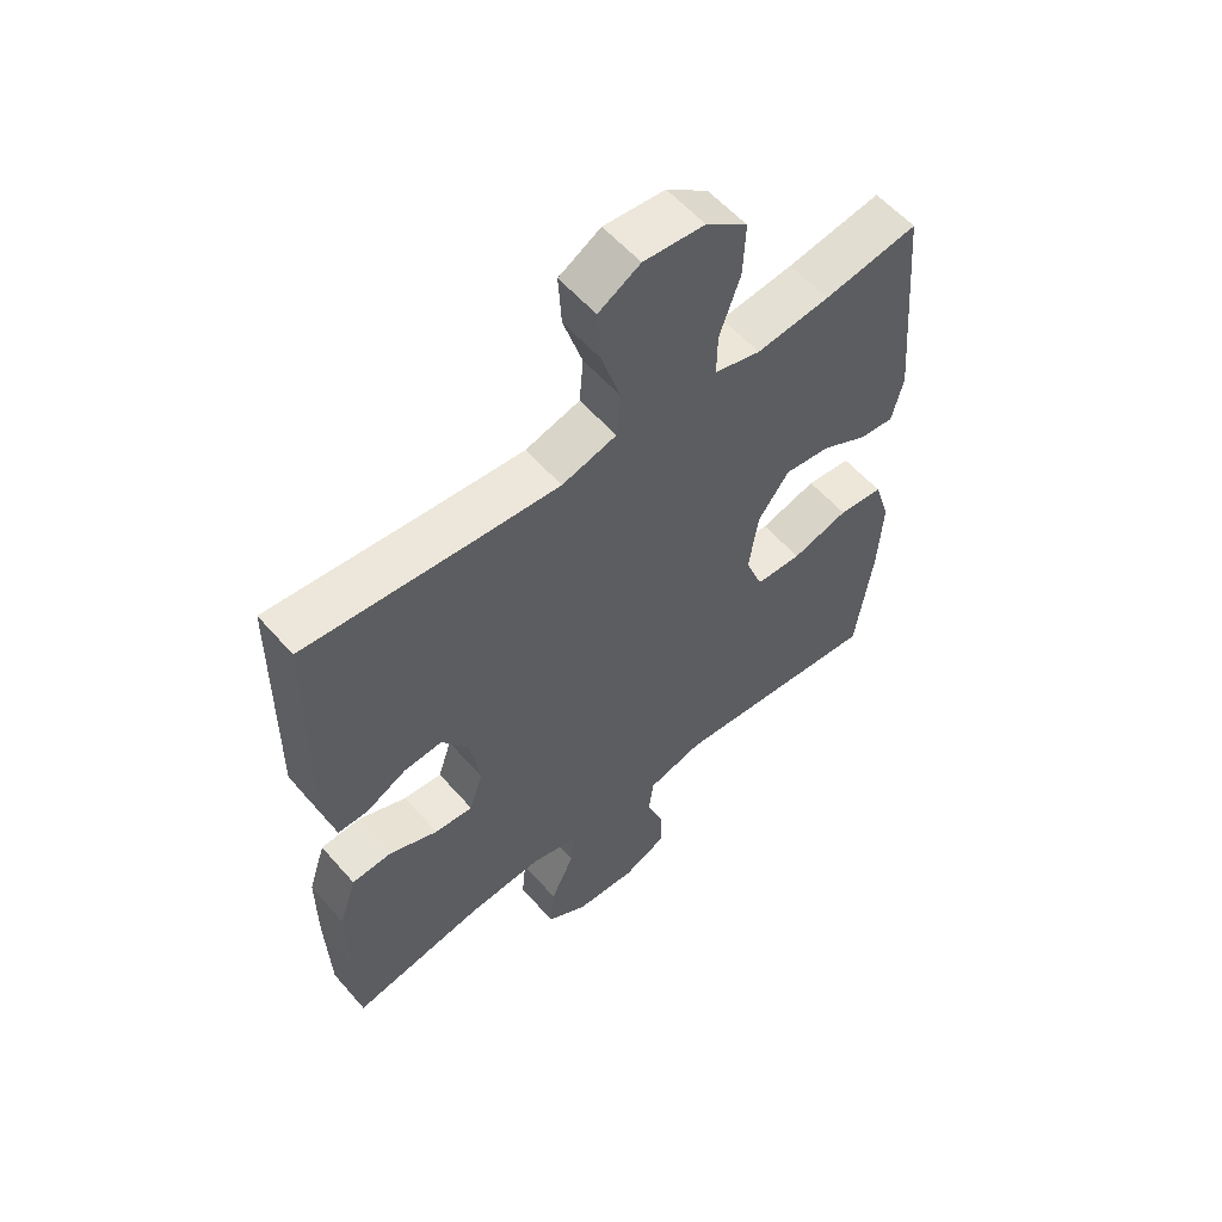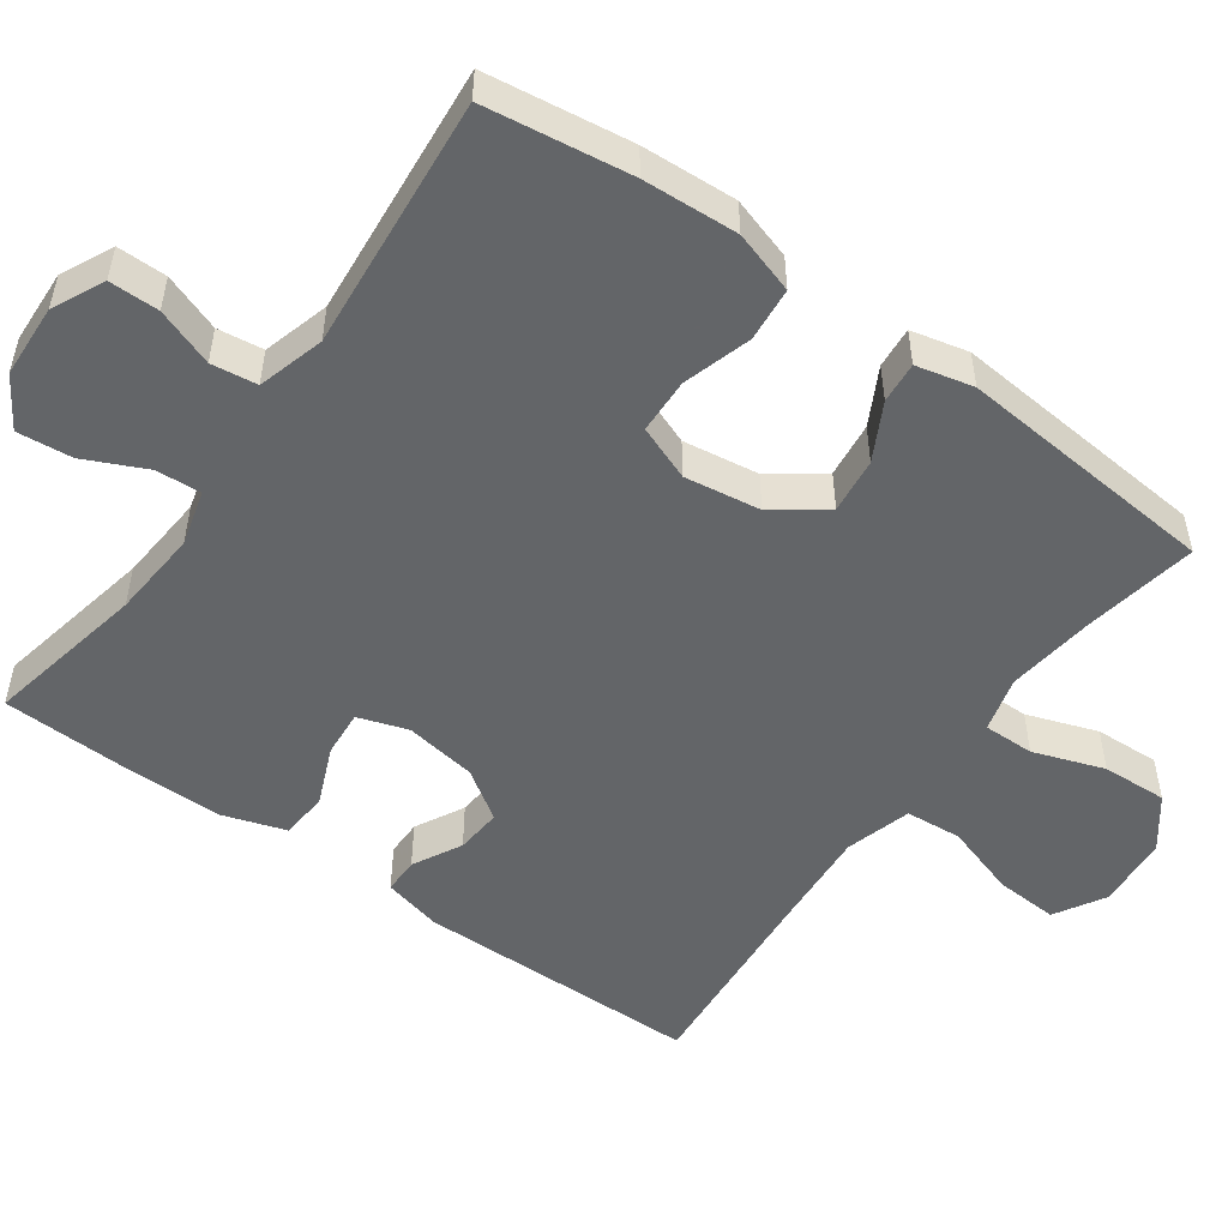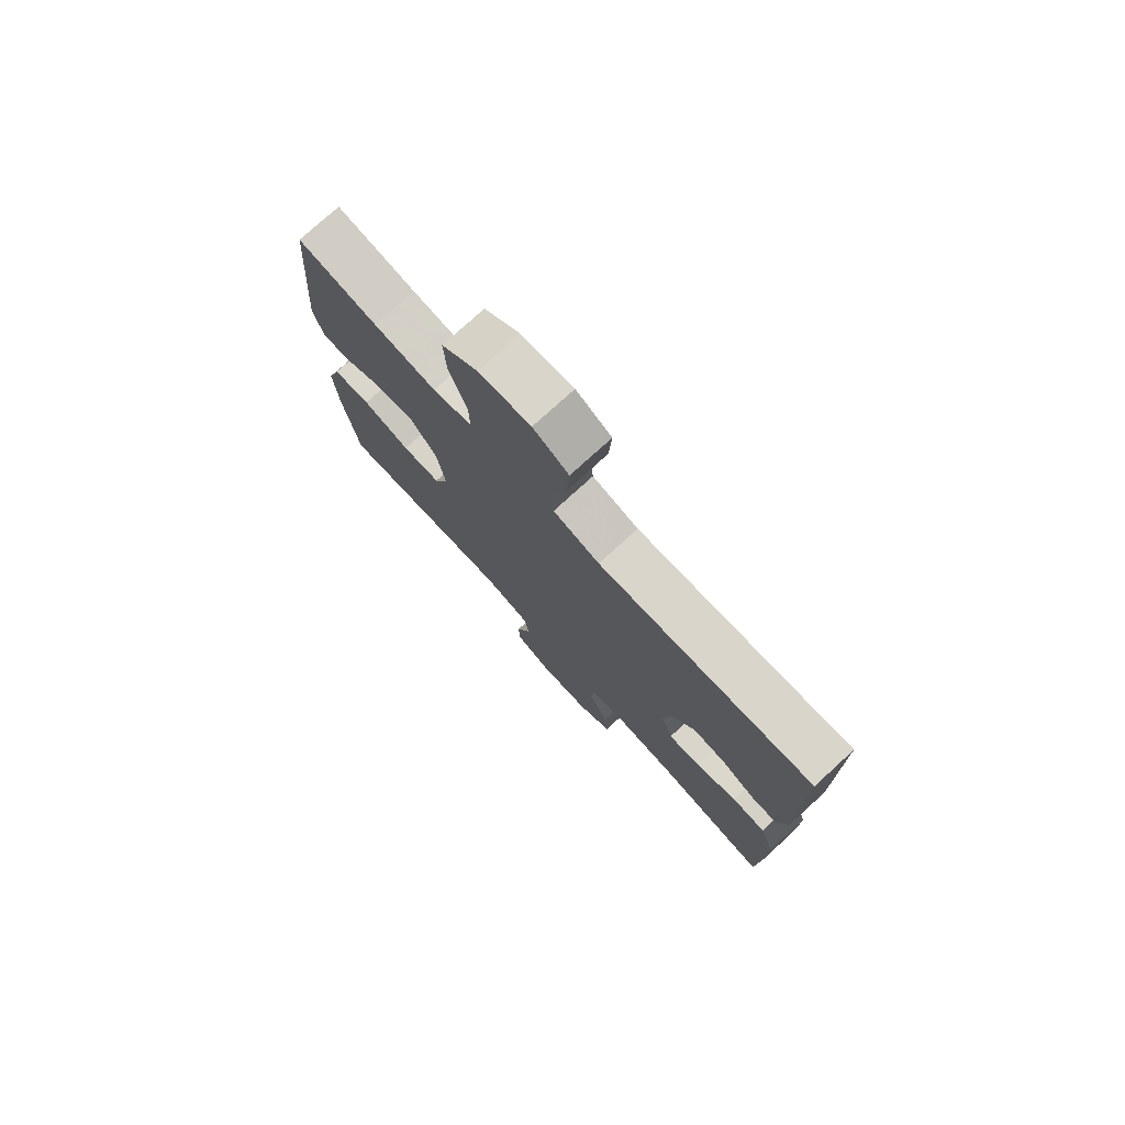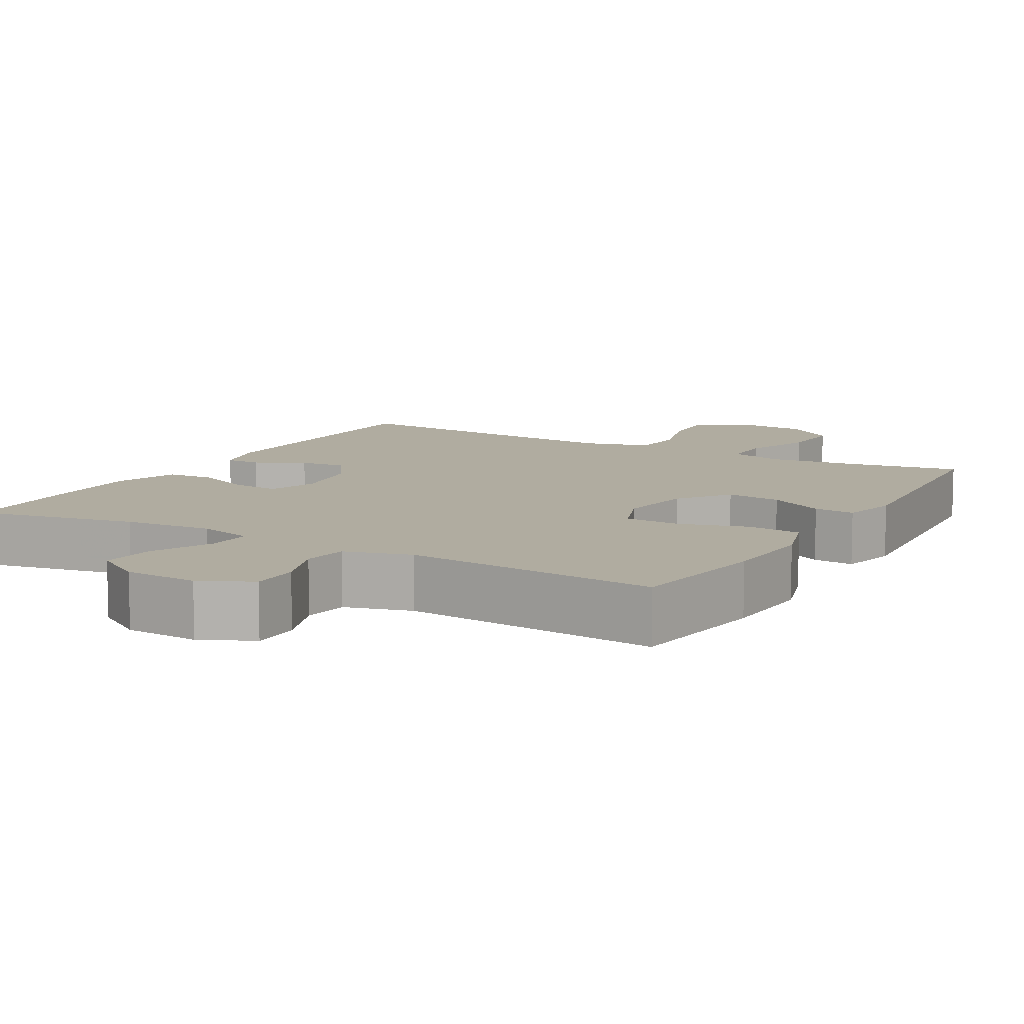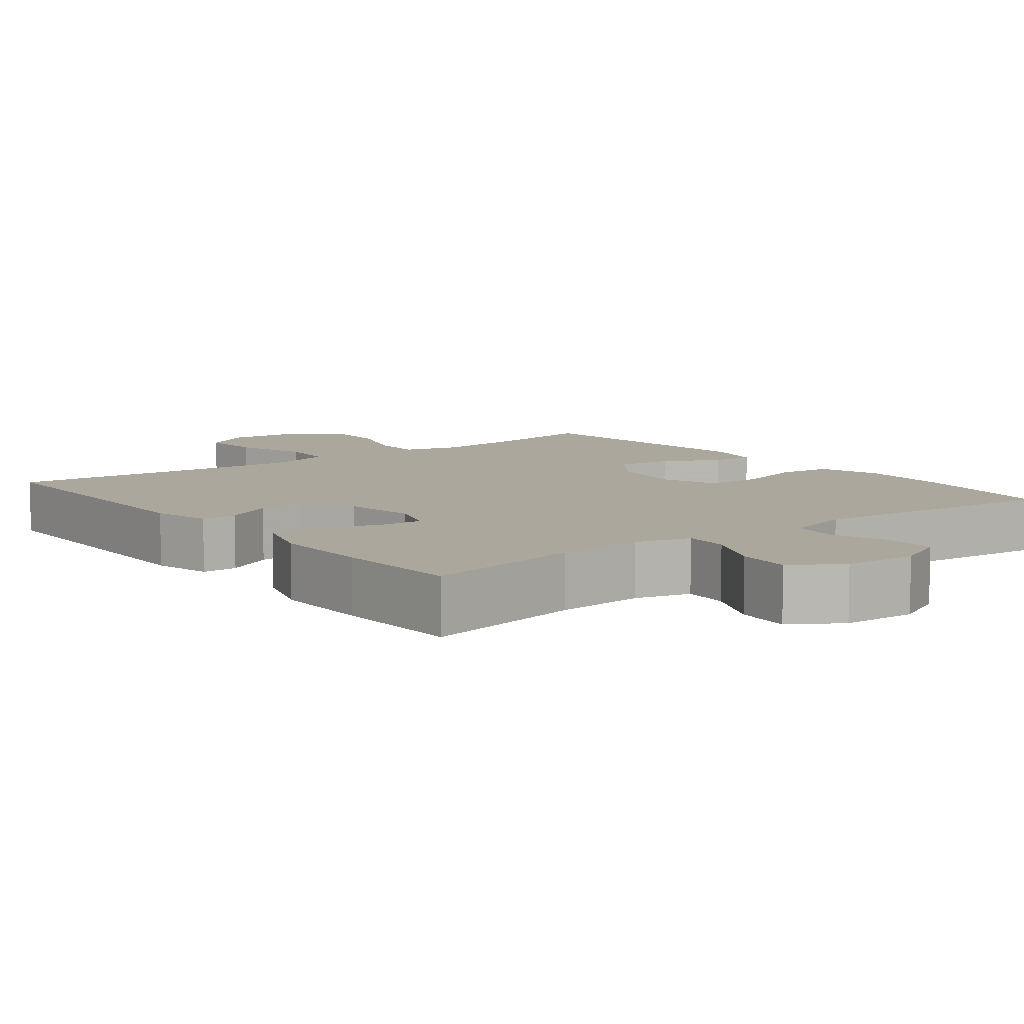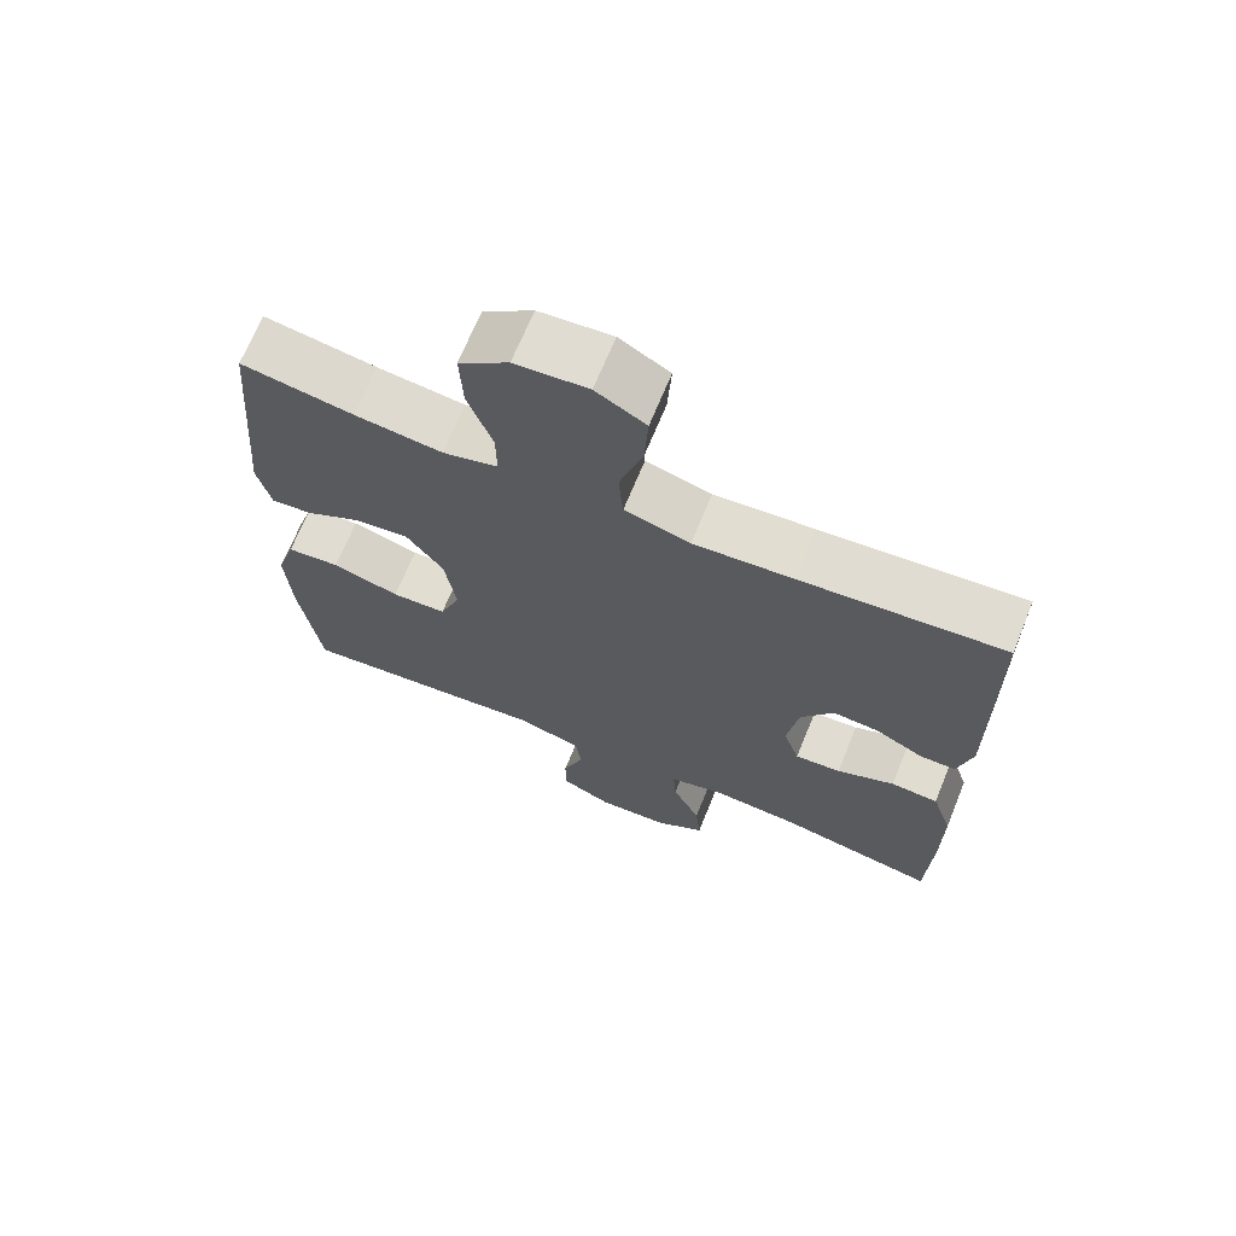
<metadata>
{"format":"obj","ext":"obj","renderer":"f3d","projection":"perspective","resolution":1024,"background":"white","views":[{"elev":57.4,"azim":139.4,"up":"+Z"},{"elev":-51.4,"azim":-125.7,"up":"+Y"},{"elev":76.8,"azim":47.6,"up":"+Z"},{"elev":9.9,"azim":-150.3,"up":"+Y"},{"elev":8.4,"azim":142.1,"up":"+Y"},{"elev":68.8,"azim":22.2,"up":"+Z"}]}
</metadata>
<code>
v -0.5 0.07 0.5
v -0.349 0.07 0.474
v -0.231 0.07 0.46
v -0.157 0.07 0.48
v -0.158 0.07 0.548
v -0.191 0.07 0.642
v -0.195 0.07 0.729
v -0.128 0.07 0.78
v -0.03 0.07 0.788
v 0.037 0.07 0.749
v 0.032 0.07 0.665
v 0.001 0.07 0.567
v 0.007 0.07 0.492
v 0.095 0.07 0.467
v 0.229 0.07 0.477
v 0.5 0.07 0.5
v 0.505 0.07 0.119
v 0.486 0.07 0.041
v 0.438 0.07 0.041
v 0.373 0.07 0.075
v 0.311 0.07 0.08
v 0.267 0.07 0.014
v 0.252 0.07 -0.082
v 0.274 0.07 -0.148
v 0.336 0.07 -0.143
v 0.414 0.07 -0.11
v 0.478 0.07 -0.114
v 0.506 0.07 -0.199
v 0.506 0.07 -0.331
v 0.5 0.07 -0.5
v 0.285 0.07 -0.458
v 0.167 0.07 -0.449
v 0.093 0.07 -0.469
v 0.097 0.07 -0.529
v 0.135 0.07 -0.61
v 0.142 0.07 -0.683
v 0.076 0.07 -0.725
v -0.022 0.07 -0.73
v -0.091 0.07 -0.697
v -0.091 0.07 -0.631
v -0.063 0.07 -0.554
v -0.071 0.07 -0.493
v -0.16 0.07 -0.468
v -0.5 0.07 -0.5
v -0.527 0.07 -0.306
v -0.534 0.07 -0.179
v -0.508 0.07 -0.096
v -0.436 0.07 -0.089
v -0.345 0.07 -0.116
v -0.271 0.07 -0.113
v -0.243 0.07 -0.04
v -0.258 0.07 0.061
v -0.308 0.07 0.129
v -0.382 0.07 0.12
v -0.457 0.07 0.08
v -0.512 0.07 0.075
v -0.53 0.07 0.151
v -0.5 0 0.5
v -0.349 0 0.474
v -0.231 0 0.46
v -0.157 0 0.48
v -0.158 0 0.548
v -0.191 0 0.642
v -0.195 0 0.729
v -0.128 0 0.78
v -0.03 0 0.788
v 0.037 0 0.749
v 0.032 0 0.665
v 0.001 0 0.567
v 0.007 0 0.492
v 0.095 0 0.467
v 0.229 0 0.477
v 0.5 0 0.5
v 0.505 0 0.119
v 0.486 0 0.041
v 0.438 0 0.041
v 0.373 0 0.075
v 0.311 0 0.08
v 0.267 0 0.014
v 0.252 0 -0.082
v 0.274 0 -0.148
v 0.336 0 -0.143
v 0.414 0 -0.11
v 0.478 0 -0.114
v 0.506 0 -0.199
v 0.506 0 -0.331
v 0.5 0 -0.5
v 0.285 0 -0.458
v 0.167 0 -0.449
v 0.093 0 -0.469
v 0.097 0 -0.529
v 0.135 0 -0.61
v 0.142 0 -0.683
v 0.076 0 -0.725
v -0.022 0 -0.73
v -0.091 0 -0.697
v -0.091 0 -0.631
v -0.063 0 -0.554
v -0.071 0 -0.493
v -0.16 0 -0.468
v -0.5 0 -0.5
v -0.527 0 -0.306
v -0.534 0 -0.179
v -0.508 0 -0.096
v -0.436 0 -0.089
v -0.345 0 -0.116
v -0.271 0 -0.113
v -0.243 0 -0.04
v -0.258 0 0.061
v -0.308 0 0.129
v -0.382 0 0.12
v -0.457 0 0.08
v -0.512 0 0.075
v -0.53 0 0.151
f 54 55 56 57
f 53 54 57 1
f 52 53 1 2
f 46 47 48 49
f 46 49 50
f 43 44 45 46
f 42 43 46 50
f 38 39 40 41
f 38 41 42
f 37 38 42
f 34 35 36 37
f 33 34 37 42
f 32 33 42 50
f 28 29 30 31
f 25 26 27 28
f 24 25 28 31
f 23 24 31 32
f 17 18 19 20
f 15 16 17 20
f 14 15 20 21
f 13 14 21 22
f 9 10 11 12
f 9 12 13
f 8 9 13
f 5 6 7 8
f 4 5 8 13
f 3 4 13 22
f 52 2 3 22
f 23 32 50 51
f 22 23 51 52
f 114 113 112 111
f 58 114 111 110
f 59 58 110 109
f 106 105 104 103
f 107 106 103
f 103 102 101 100
f 107 103 100 99
f 98 97 96 95
f 99 98 95
f 99 95 94
f 94 93 92 91
f 99 94 91 90
f 107 99 90 89
f 88 87 86 85
f 85 84 83 82
f 88 85 82 81
f 89 88 81 80
f 77 76 75 74
f 77 74 73 72
f 78 77 72 71
f 79 78 71 70
f 69 68 67 66
f 70 69 66
f 70 66 65
f 65 64 63 62
f 70 65 62 61
f 79 70 61 60
f 79 60 59 109
f 108 107 89 80
f 109 108 80 79
f 1 58 59 2
f 2 59 60 3
f 3 60 61 4
f 4 61 62 5
f 5 62 63 6
f 6 63 64 7
f 7 64 65 8
f 8 65 66 9
f 9 66 67 10
f 10 67 68 11
f 11 68 69 12
f 12 69 70 13
f 13 70 71 14
f 14 71 72 15
f 15 72 73 16
f 16 73 74 17
f 17 74 75 18
f 18 75 76 19
f 19 76 77 20
f 20 77 78 21
f 21 78 79 22
f 22 79 80 23
f 23 80 81 24
f 24 81 82 25
f 25 82 83 26
f 26 83 84 27
f 27 84 85 28
f 28 85 86 29
f 29 86 87 30
f 30 87 88 31
f 31 88 89 32
f 32 89 90 33
f 33 90 91 34
f 34 91 92 35
f 35 92 93 36
f 36 93 94 37
f 37 94 95 38
f 38 95 96 39
f 39 96 97 40
f 40 97 98 41
f 41 98 99 42
f 42 99 100 43
f 43 100 101 44
f 44 101 102 45
f 45 102 103 46
f 46 103 104 47
f 47 104 105 48
f 48 105 106 49
f 49 106 107 50
f 50 107 108 51
f 51 108 109 52
f 52 109 110 53
f 53 110 111 54
f 54 111 112 55
f 55 112 113 56
f 56 113 114 57
f 57 114 58 1

</code>
